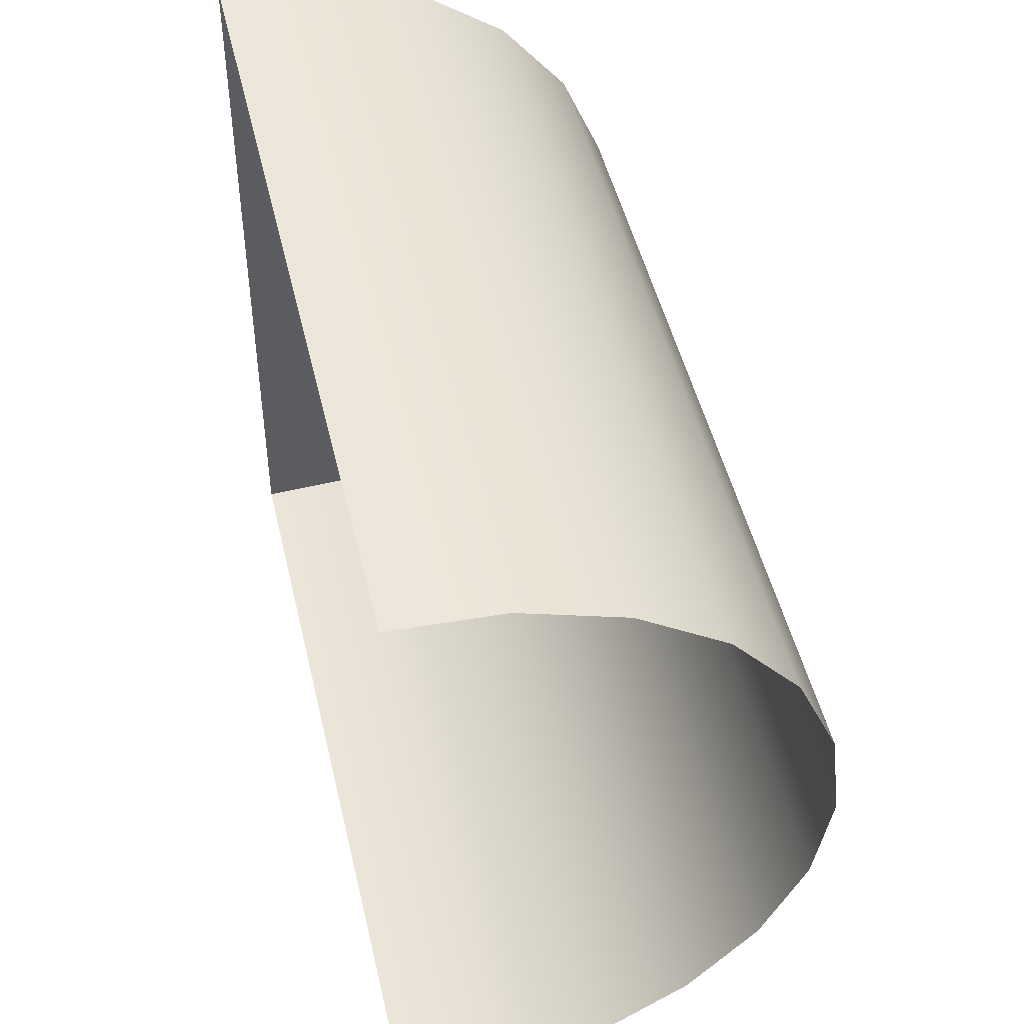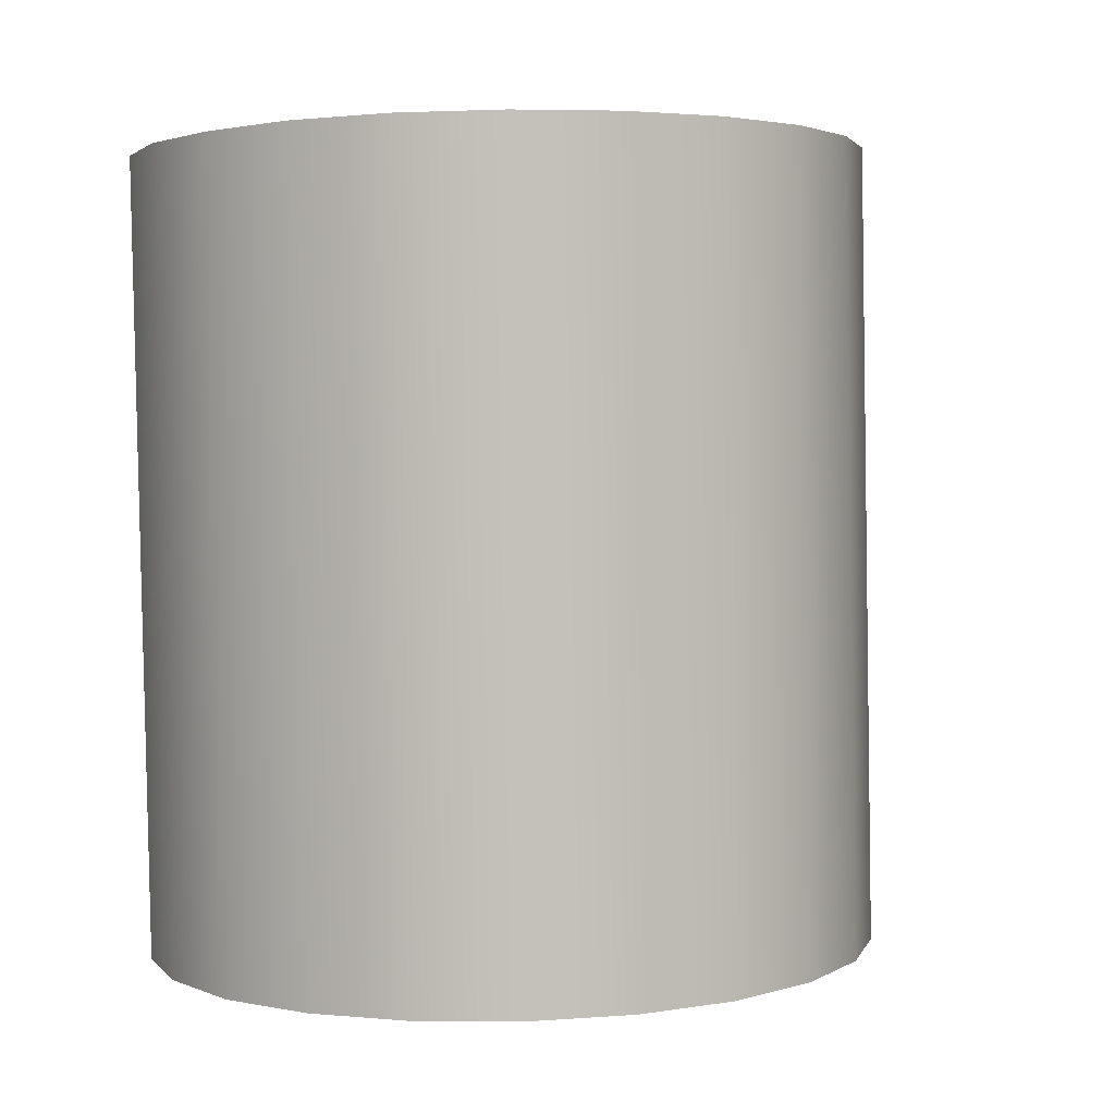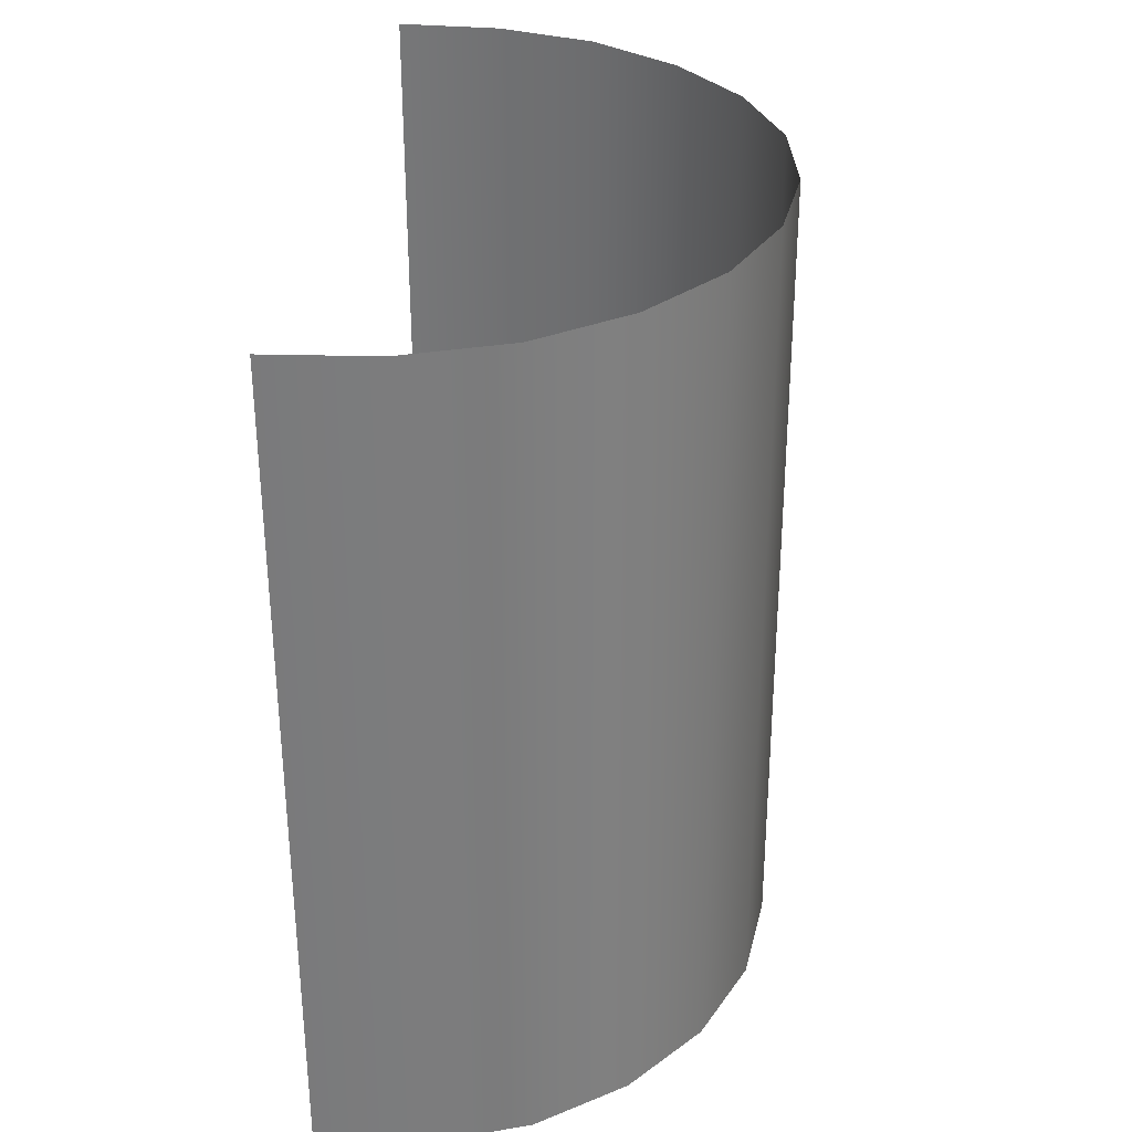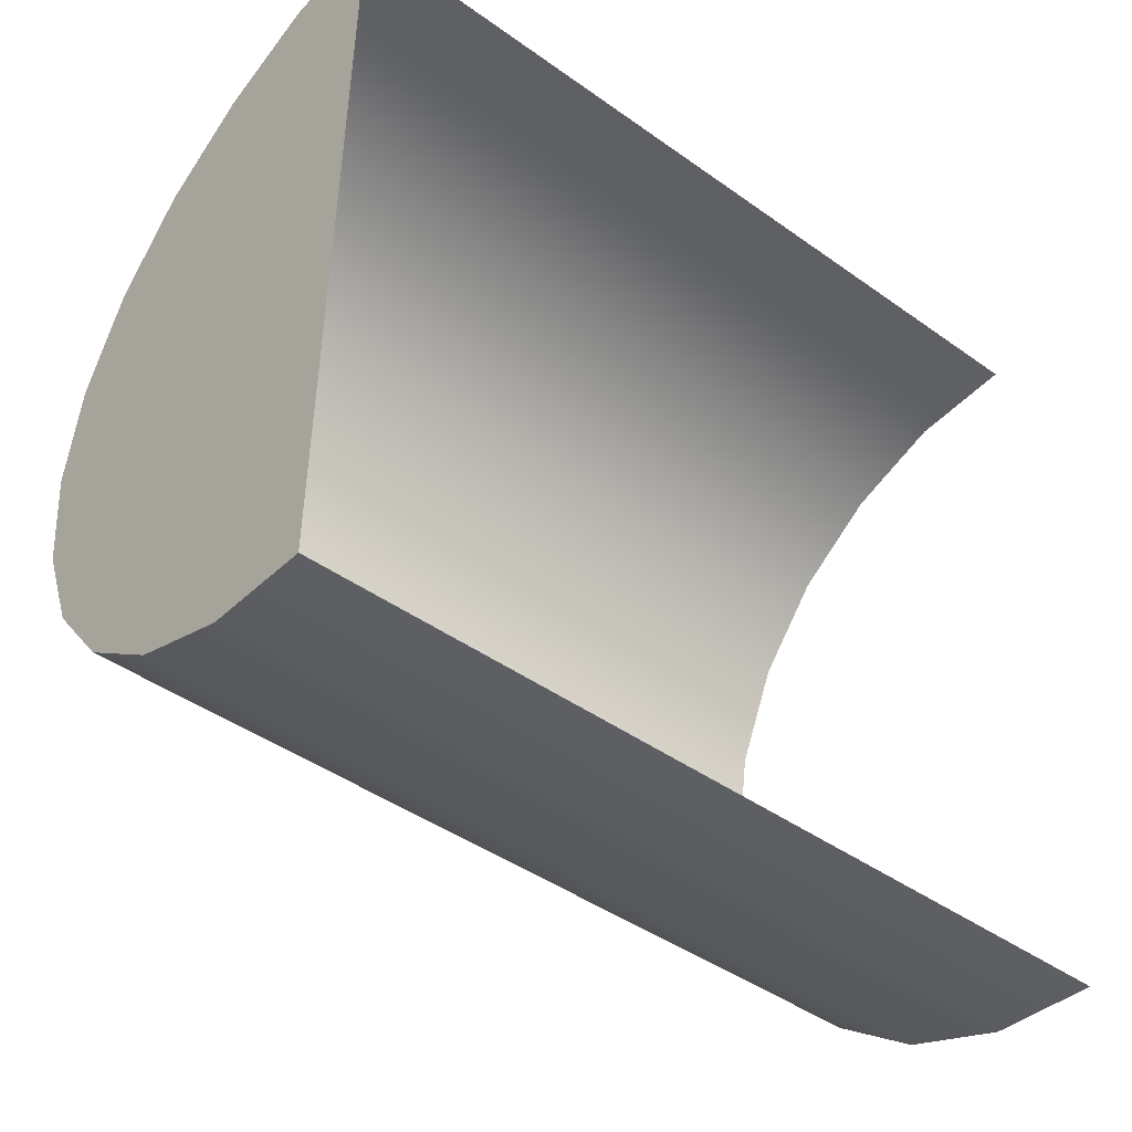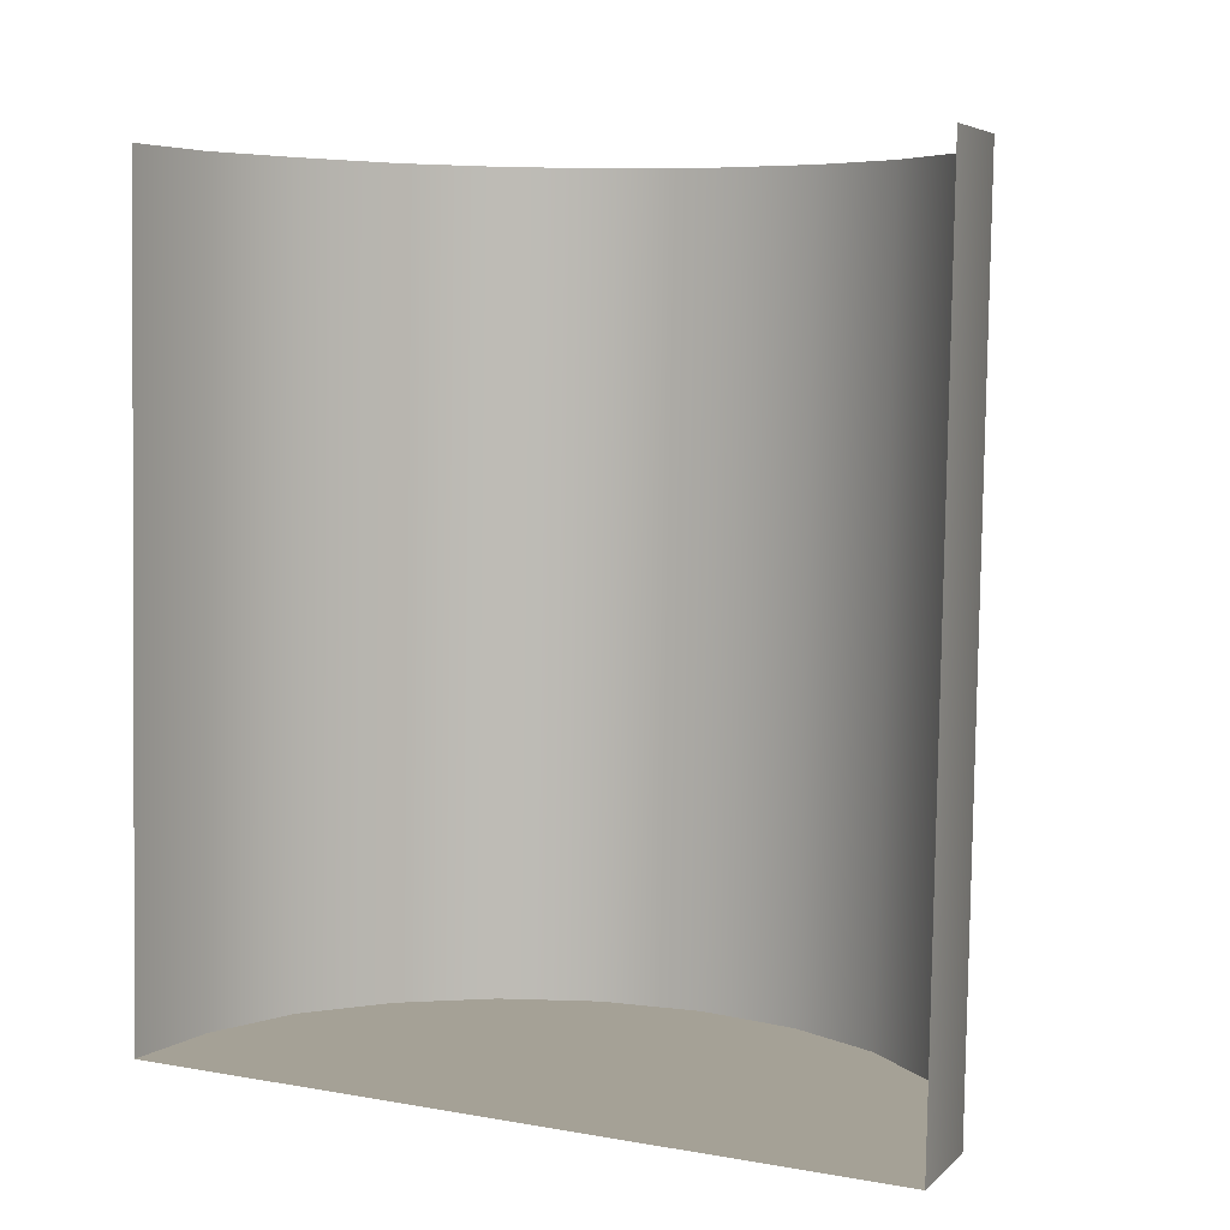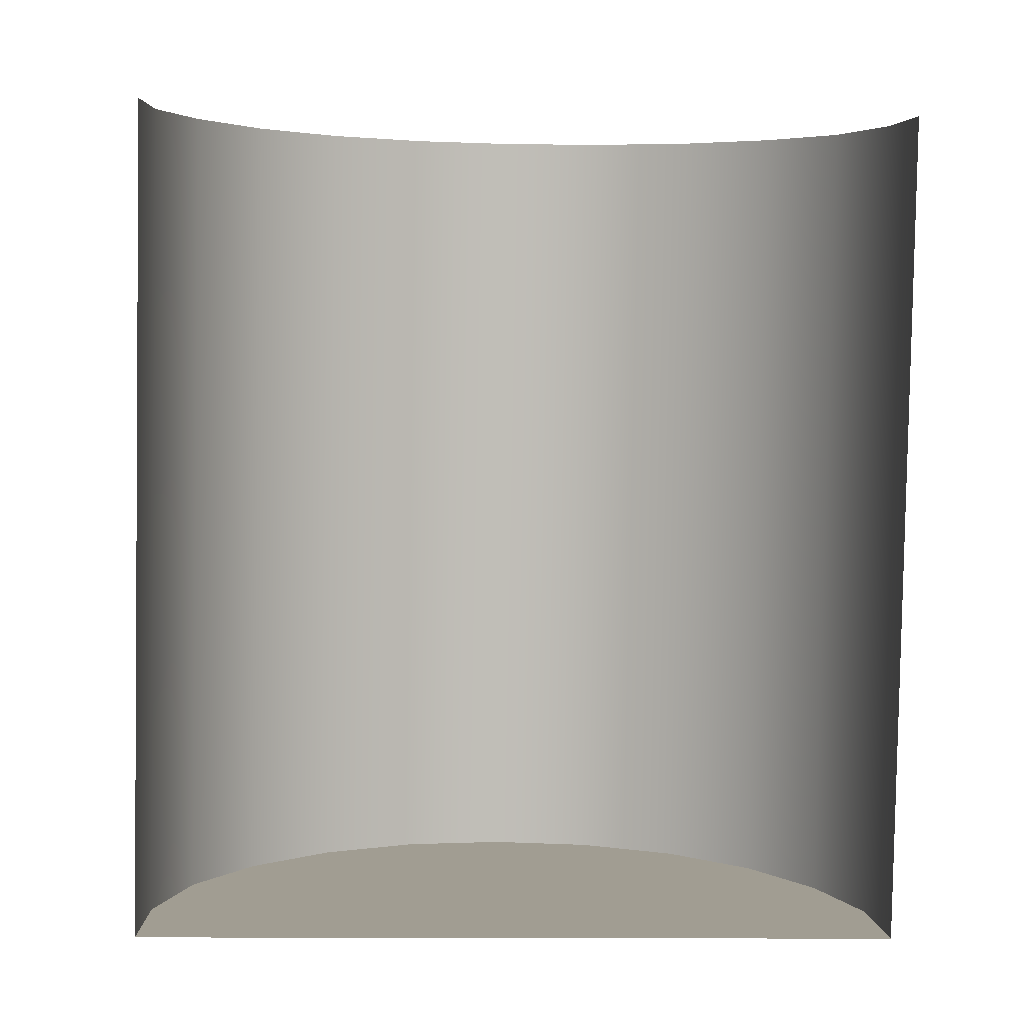
<metadata>
{"format":"obj","ext":"obj","renderer":"f3d","projection":"perspective","resolution":1024,"background":"white","views":[{"elev":48.4,"azim":-13.3,"up":"+Y"},{"elev":2.5,"azim":70.9,"up":"+Z"},{"elev":30.6,"azim":4.8,"up":"+Z"},{"elev":-41.9,"azim":-130.1,"up":"+Y"},{"elev":5.5,"azim":-63.9,"up":"+Z"},{"elev":4.7,"azim":-93.5,"up":"+Z"}]}
</metadata>
<code>
o Group9/mesh100/mesh100-geometry/material_1/component_54#mesh100-geometry
v -0.253 -0.01094 0.8712
v -0.2489 -0.01117 0.8712
v -0.253 -0.01035 0.8385
v -0.253 -0.01035 0.8385
v -0.2489 -0.01058 0.8385
v -0.2532 -0.04046 0.838
v -0.2489 -0.01058 0.8385
v -0.253 -0.01035 0.8385
v -0.2489 -0.01117 0.8712
v -0.249 -0.04029 0.838
v -0.2532 -0.04046 0.838
v -0.2489 -0.01058 0.8385
v -0.2489 -0.01117 0.8712
v -0.245 -0.01253 0.8712
v -0.2489 -0.01058 0.8385
v -0.2532 -0.04046 0.838
v -0.249 -0.04029 0.838
v -0.2532 -0.04108 0.8707
v -0.2449 -0.01193 0.8385
v -0.249 -0.04029 0.838
v -0.2489 -0.01058 0.8385
v -0.245 -0.01253 0.8712
v -0.2415 -0.01494 0.8711
v -0.2449 -0.01193 0.8385
v -0.2389 -0.01815 0.8711
v -0.2389 -0.01755 0.8384
v -0.2415 -0.01494 0.8711
v -0.2449 -0.01193 0.8385
v -0.2489 -0.01058 0.8385
v -0.245 -0.01253 0.8712
v -0.249 -0.04089 0.8707
v -0.2532 -0.04108 0.8707
v -0.249 -0.04029 0.838
v -0.2451 -0.03897 0.838
v -0.249 -0.04029 0.838
v -0.2449 -0.01193 0.8385
v -0.2415 -0.01431 0.8385
v -0.2449 -0.01193 0.8385
v -0.2415 -0.01494 0.8711
v -0.2415 -0.01431 0.8385
v -0.2415 -0.01494 0.8711
v -0.2389 -0.01755 0.8384
v -0.2389 -0.01755 0.8384
v -0.2389 -0.01815 0.8711
v -0.2372 -0.02139 0.8383
v -0.2372 -0.02198 0.871
v -0.2372 -0.02139 0.8383
v -0.2389 -0.01815 0.8711
v -0.249 -0.04029 0.838
v -0.2451 -0.03897 0.838
v -0.249 -0.04089 0.8707
v -0.2415 -0.01431 0.8385
v -0.2451 -0.03897 0.838
v -0.2449 -0.01193 0.8385
v -0.2389 -0.01755 0.8384
v -0.2416 -0.03662 0.8381
v -0.2415 -0.01431 0.8385
v -0.2372 -0.02139 0.8383
v -0.239 -0.03342 0.8381
v -0.2389 -0.01755 0.8384
v -0.2372 -0.02139 0.8383
v -0.2372 -0.02198 0.871
v -0.2367 -0.02548 0.8383
v -0.2451 -0.03956 0.8707
v -0.249 -0.04089 0.8707
v -0.2451 -0.03897 0.838
v -0.2416 -0.03662 0.8381
v -0.2451 -0.03897 0.838
v -0.2415 -0.01431 0.8385
v -0.239 -0.03342 0.8381
v -0.2416 -0.03662 0.8381
v -0.2389 -0.01755 0.8384
v -0.2373 -0.02961 0.8382
v -0.239 -0.03342 0.8381
v -0.2372 -0.02139 0.8383
v -0.2367 -0.02611 0.8709
v -0.2367 -0.02548 0.8383
v -0.2372 -0.02198 0.871
v -0.2367 -0.02548 0.8383
v -0.2373 -0.02961 0.8382
v -0.2372 -0.02139 0.8383
v -0.2451 -0.03897 0.838
v -0.2416 -0.03662 0.8381
v -0.2451 -0.03956 0.8707
v -0.239 -0.03342 0.8381
v -0.239 -0.03401 0.8708
v -0.2416 -0.03662 0.8381
v -0.2373 -0.02961 0.8382
v -0.2373 -0.03021 0.8709
v -0.239 -0.03342 0.8381
v -0.2367 -0.02548 0.8383
v -0.2367 -0.02611 0.8709
v -0.2373 -0.02961 0.8382
v -0.2416 -0.03722 0.8707
v -0.2451 -0.03956 0.8707
v -0.2416 -0.03662 0.8381
v -0.2416 -0.03722 0.8707
v -0.2416 -0.03662 0.8381
v -0.239 -0.03401 0.8708
v -0.239 -0.03401 0.8708
v -0.239 -0.03342 0.8381
v -0.2373 -0.03021 0.8709
v -0.2373 -0.03021 0.8709
v -0.2373 -0.02961 0.8382
v -0.2367 -0.02611 0.8709
v -0.253 -0.01035 0.8385
v -0.2489 -0.01117 0.8712
v -0.253 -0.01094 0.8712
v -0.2532 -0.04046 0.838
v -0.2489 -0.01058 0.8385
v -0.253 -0.01035 0.8385
v -0.2489 -0.01117 0.8712
v -0.253 -0.01035 0.8385
v -0.2489 -0.01058 0.8385
v -0.2489 -0.01058 0.8385
v -0.2532 -0.04046 0.838
v -0.249 -0.04029 0.838
v -0.2489 -0.01058 0.8385
v -0.245 -0.01253 0.8712
v -0.2489 -0.01117 0.8712
v -0.2532 -0.04108 0.8707
v -0.249 -0.04029 0.838
v -0.2532 -0.04046 0.838
v -0.2489 -0.01058 0.8385
v -0.249 -0.04029 0.838
v -0.2449 -0.01193 0.8385
v -0.2449 -0.01193 0.8385
v -0.2415 -0.01494 0.8711
v -0.245 -0.01253 0.8712
v -0.2415 -0.01494 0.8711
v -0.2389 -0.01755 0.8384
v -0.2389 -0.01815 0.8711
v -0.245 -0.01253 0.8712
v -0.2489 -0.01058 0.8385
v -0.2449 -0.01193 0.8385
v -0.249 -0.04029 0.838
v -0.2532 -0.04108 0.8707
v -0.249 -0.04089 0.8707
v -0.2449 -0.01193 0.8385
v -0.249 -0.04029 0.838
v -0.2451 -0.03897 0.838
v -0.2415 -0.01494 0.8711
v -0.2449 -0.01193 0.8385
v -0.2415 -0.01431 0.8385
v -0.2389 -0.01755 0.8384
v -0.2415 -0.01494 0.8711
v -0.2415 -0.01431 0.8385
v -0.2372 -0.02139 0.8383
v -0.2389 -0.01815 0.8711
v -0.2389 -0.01755 0.8384
v -0.2389 -0.01815 0.8711
v -0.2372 -0.02139 0.8383
v -0.2372 -0.02198 0.871
v -0.249 -0.04089 0.8707
v -0.2451 -0.03897 0.838
v -0.249 -0.04029 0.838
v -0.2449 -0.01193 0.8385
v -0.2451 -0.03897 0.838
v -0.2415 -0.01431 0.8385
v -0.2415 -0.01431 0.8385
v -0.2416 -0.03662 0.8381
v -0.2389 -0.01755 0.8384
v -0.2389 -0.01755 0.8384
v -0.239 -0.03342 0.8381
v -0.2372 -0.02139 0.8383
v -0.2367 -0.02548 0.8383
v -0.2372 -0.02198 0.871
v -0.2372 -0.02139 0.8383
v -0.2451 -0.03897 0.838
v -0.249 -0.04089 0.8707
v -0.2451 -0.03956 0.8707
v -0.2415 -0.01431 0.8385
v -0.2451 -0.03897 0.838
v -0.2416 -0.03662 0.8381
v -0.2389 -0.01755 0.8384
v -0.2416 -0.03662 0.8381
v -0.239 -0.03342 0.8381
v -0.2372 -0.02139 0.8383
v -0.239 -0.03342 0.8381
v -0.2373 -0.02961 0.8382
v -0.2372 -0.02198 0.871
v -0.2367 -0.02548 0.8383
v -0.2367 -0.02611 0.8709
v -0.2372 -0.02139 0.8383
v -0.2373 -0.02961 0.8382
v -0.2367 -0.02548 0.8383
v -0.2451 -0.03956 0.8707
v -0.2416 -0.03662 0.8381
v -0.2451 -0.03897 0.838
v -0.2416 -0.03662 0.8381
v -0.239 -0.03401 0.8708
v -0.239 -0.03342 0.8381
v -0.239 -0.03342 0.8381
v -0.2373 -0.03021 0.8709
v -0.2373 -0.02961 0.8382
v -0.2373 -0.02961 0.8382
v -0.2367 -0.02611 0.8709
v -0.2367 -0.02548 0.8383
v -0.2416 -0.03662 0.8381
v -0.2451 -0.03956 0.8707
v -0.2416 -0.03722 0.8707
v -0.239 -0.03401 0.8708
v -0.2416 -0.03662 0.8381
v -0.2416 -0.03722 0.8707
v -0.2373 -0.03021 0.8709
v -0.239 -0.03342 0.8381
v -0.239 -0.03401 0.8708
v -0.2367 -0.02611 0.8709
v -0.2373 -0.02961 0.8382
v -0.2373 -0.03021 0.8709
f 1 2 3
f 4 5 6
f 7 8 9
f 10 11 12
f 13 14 15
f 16 17 18
f 19 20 21
f 22 23 24
f 25 26 27
f 28 29 30
f 31 32 33
f 34 35 36
f 37 38 39
f 40 41 42
f 43 44 45
f 46 47 48
f 49 50 51
f 52 53 54
f 55 56 57
f 58 59 60
f 61 62 63
f 64 65 66
f 67 68 69
f 70 71 72
f 73 74 75
f 76 77 78
f 79 80 81
f 82 83 84
f 85 86 87
f 88 89 90
f 91 92 93
f 94 95 96
f 97 98 99
f 100 101 102
f 103 104 105
f 106 107 108
f 109 110 111
f 112 113 114
f 115 116 117
f 118 119 120
f 121 122 123
f 124 125 126
f 127 128 129
f 130 131 132
f 133 134 135
f 136 137 138
f 139 140 141
f 142 143 144
f 145 146 147
f 148 149 150
f 151 152 153
f 154 155 156
f 157 158 159
f 160 161 162
f 163 164 165
f 166 167 168
f 169 170 171
f 172 173 174
f 175 176 177
f 178 179 180
f 181 182 183
f 184 185 186
f 187 188 189
f 190 191 192
f 193 194 195
f 196 197 198
f 199 200 201
f 202 203 204
f 205 206 207
f 208 209 210

</code>
